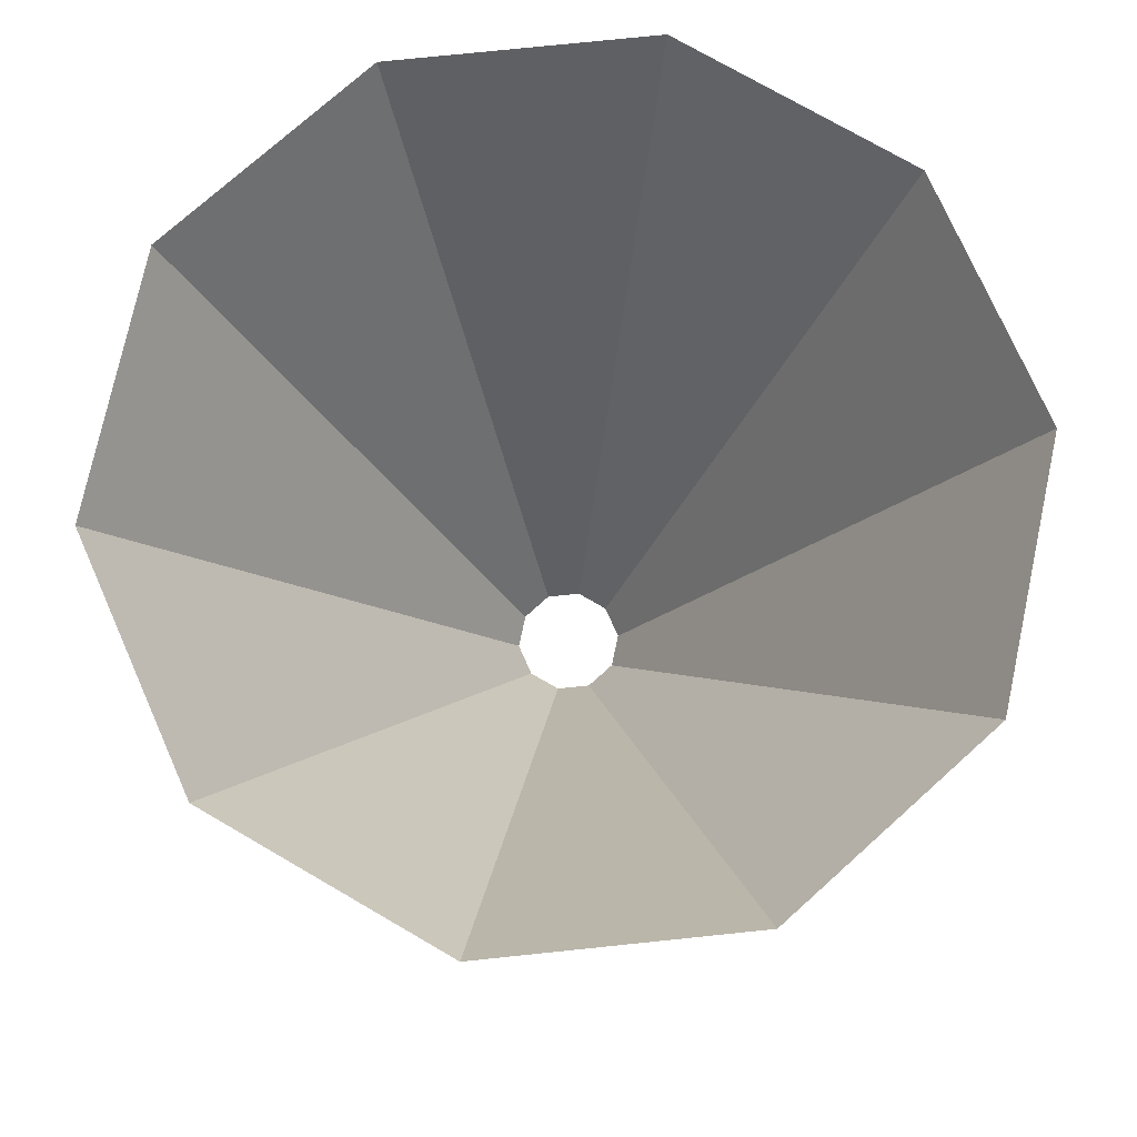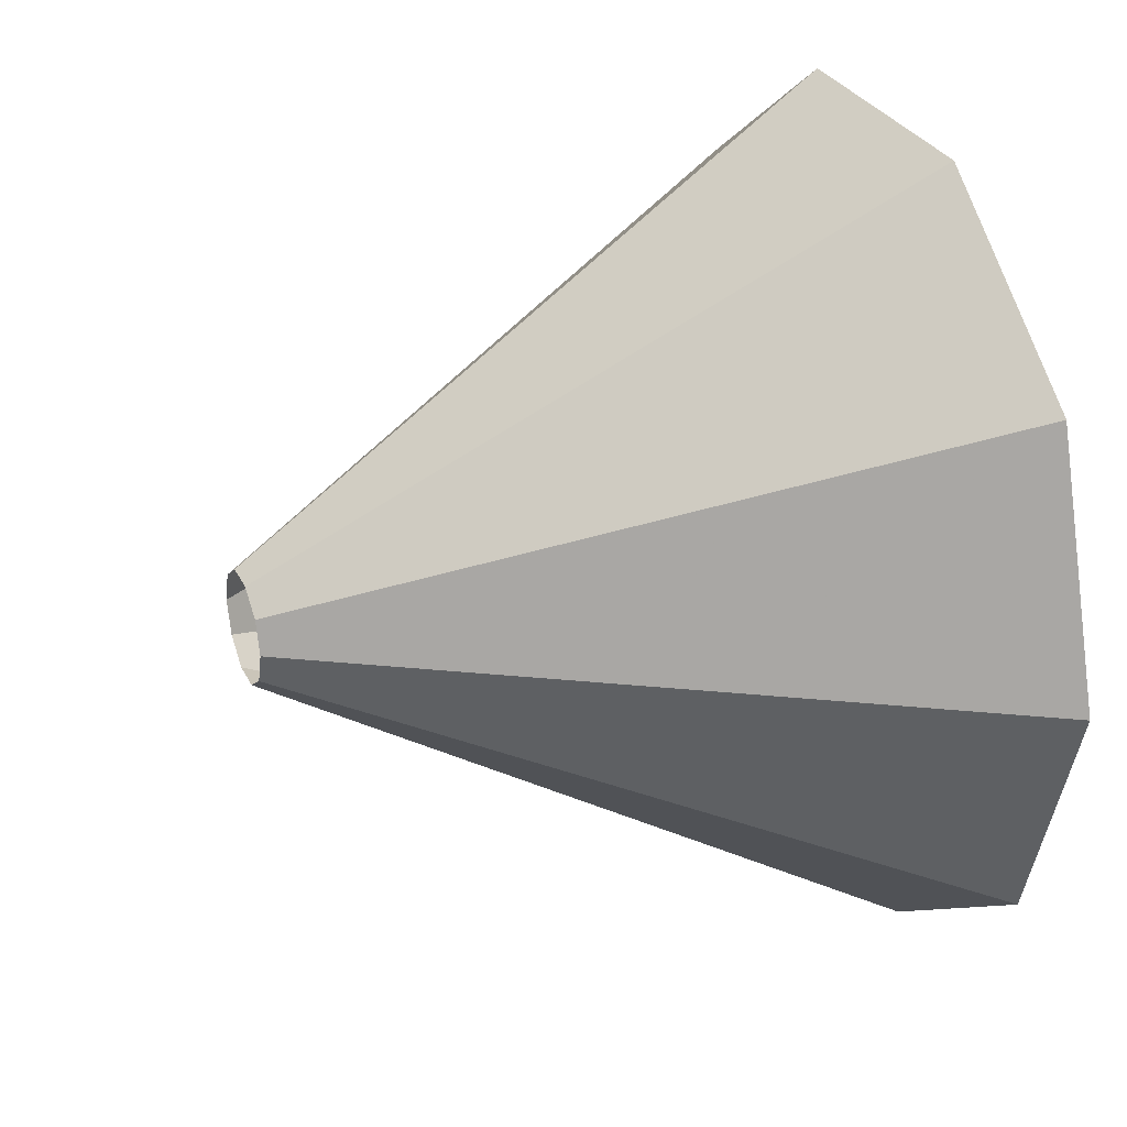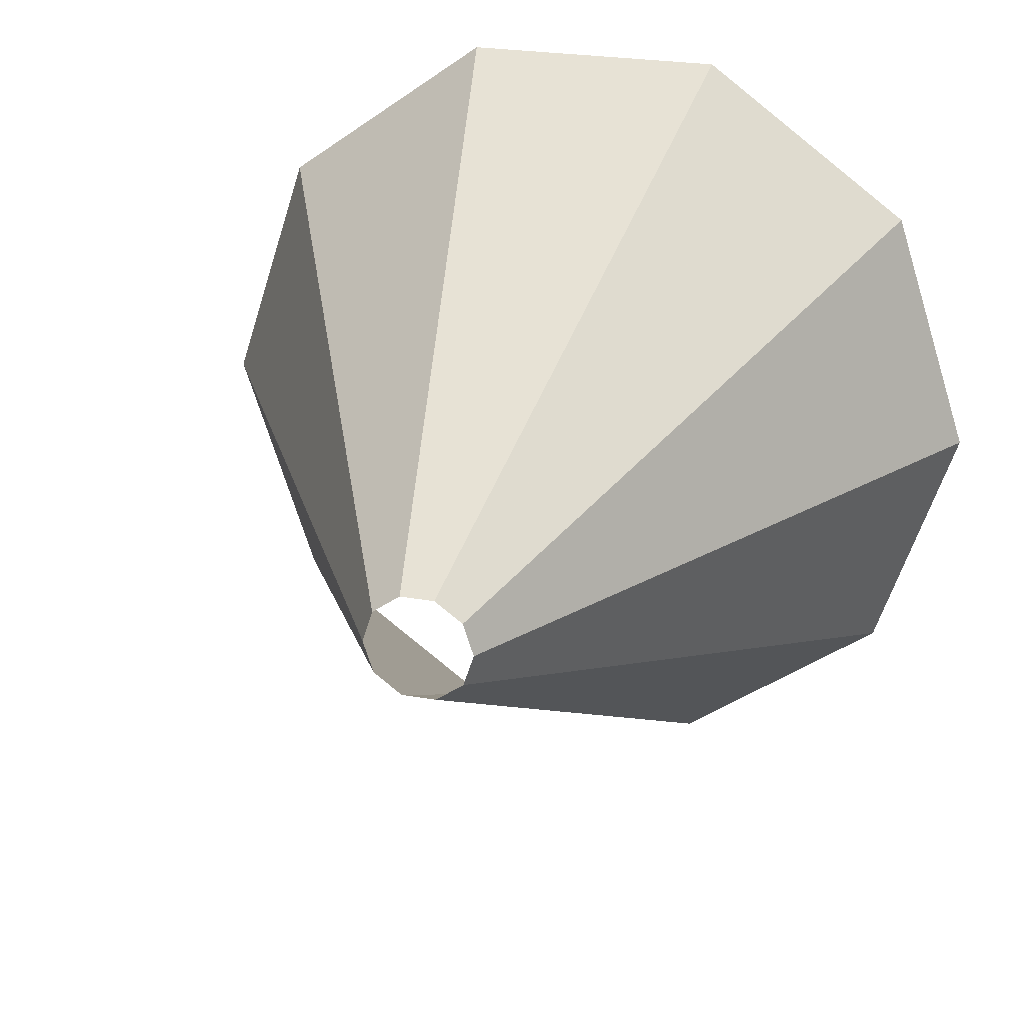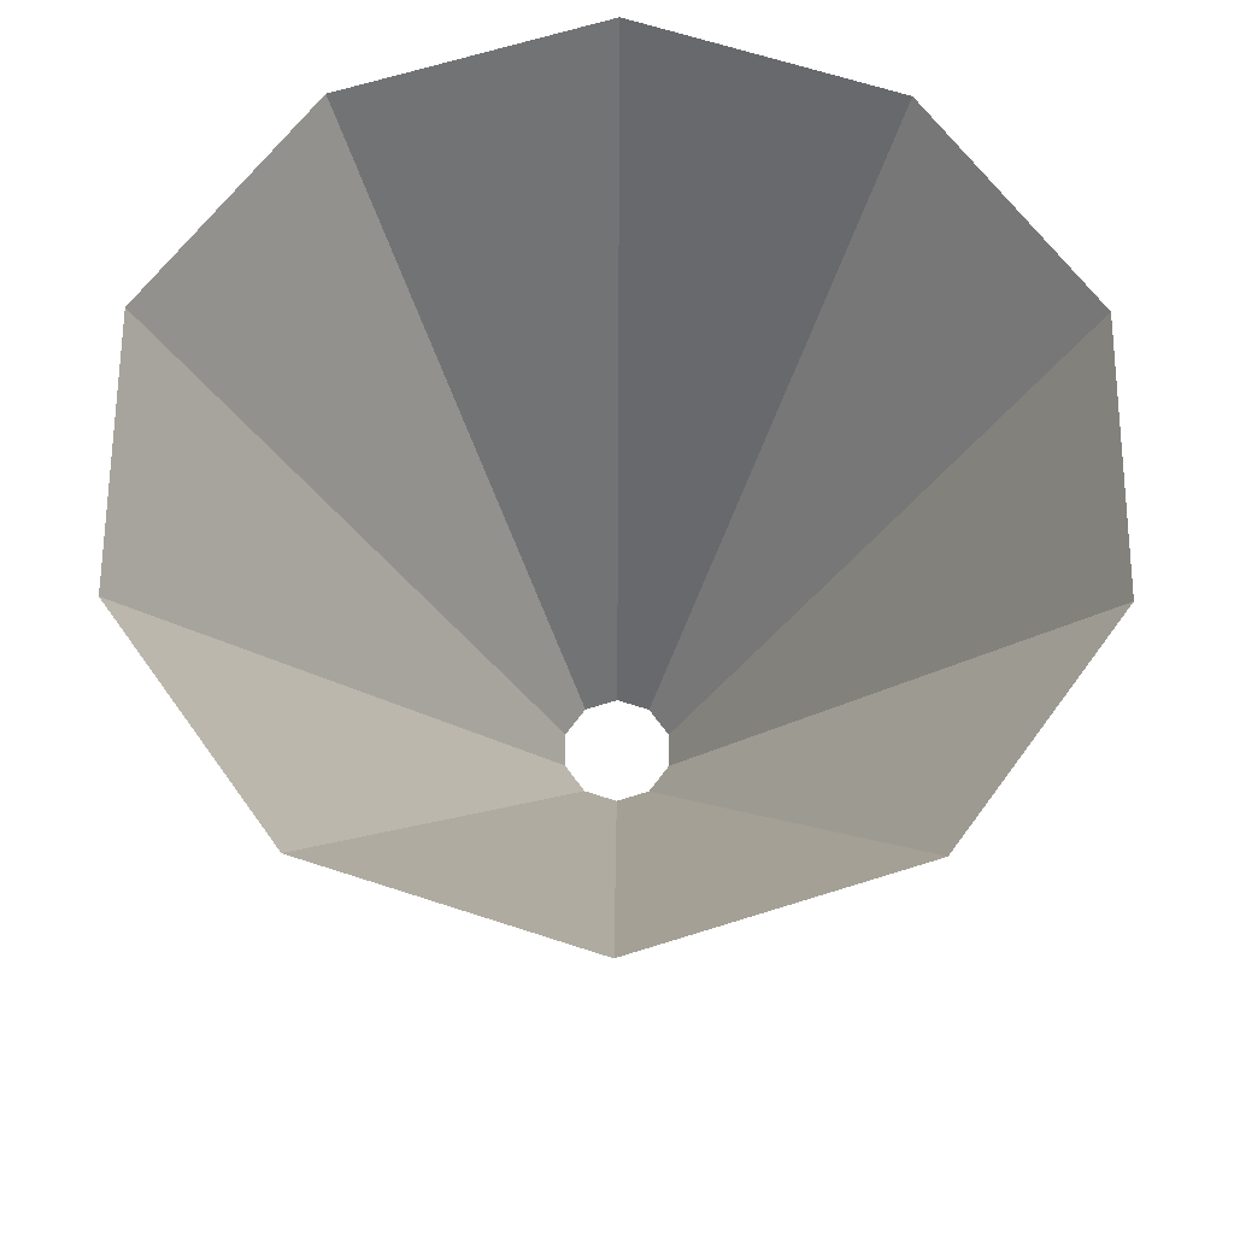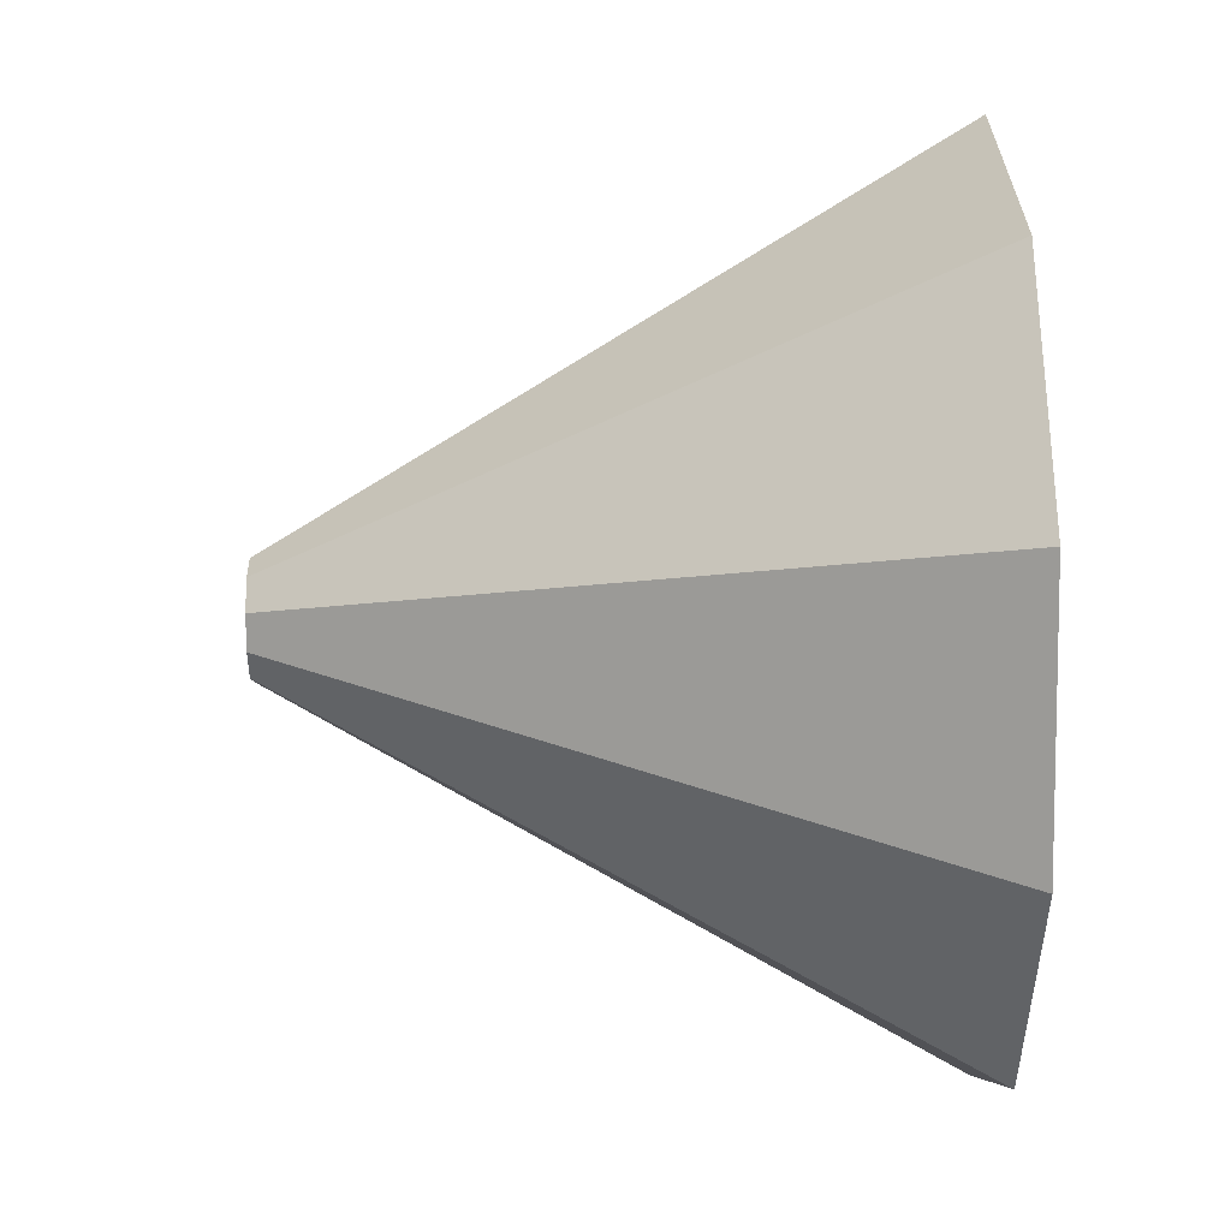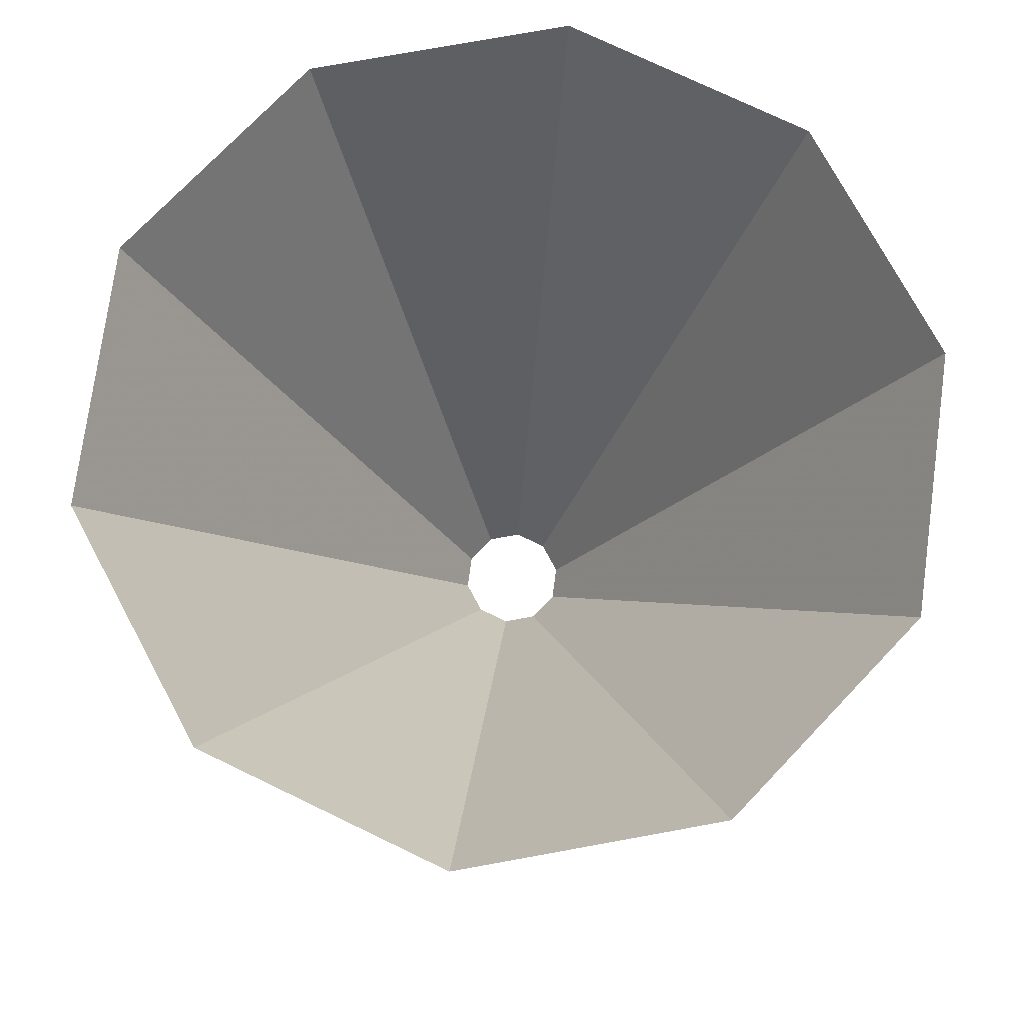
<metadata>
{"format":"obj","ext":"obj","renderer":"f3d","projection":"perspective","resolution":1024,"background":"white","views":[{"elev":75.4,"azim":66.1,"up":"+Y"},{"elev":29.3,"azim":67.8,"up":"+Z"},{"elev":24.9,"azim":16.2,"up":"+Z"},{"elev":64.9,"azim":90.3,"up":"+Y"},{"elev":29.8,"azim":88.5,"up":"+Z"},{"elev":75.3,"azim":-118.3,"up":"+Y"}]}
</metadata>
<code>
g cone
v 0.02602 0 -0.0189
v 0.2032 0.3708 -0.1476
v 0.07761 0.3708 -0.2389
v 0.009937 0 -0.03058
v 0.009937 0 -0.03058
v 0.07761 0.3708 -0.2389
v -0.07761 0.3708 -0.2389
v -0.009937 0 -0.03058
v -0.009937 0 -0.03058
v -0.07761 0.3708 -0.2389
v -0.2032 0.3708 -0.1476
v -0.02602 0 -0.0189
v -0.02602 0 -0.0189
v -0.2032 0.3708 -0.1476
v -0.2511 0.3708 4e-08
v -0.03216 0 0
v -0.03216 0 0
v -0.2511 0.3708 4e-08
v -0.2032 0.3708 0.1476
v -0.02602 0 0.0189
v -0.02602 0 0.0189
v -0.2032 0.3708 0.1476
v -0.07761 0.3708 0.2389
v -0.009937 0 0.03058
v -0.009937 0 0.03058
v -0.07761 0.3708 0.2389
v 0.07761 0.3708 0.2389
v 0.009937 0 0.03058
v 0.009937 0 0.03058
v 0.07761 0.3708 0.2389
v 0.2032 0.3708 0.1476
v 0.02602 0 0.0189
v 0.02602 0 0.0189
v 0.2032 0.3708 0.1476
v 0.2511 0.3708 2e-08
v 0.03216 0 0
v 0.03216 0 0
v 0.2511 0.3708 2e-08
v 0.2032 0.3708 -0.1476
v 0.02602 0 -0.0189
g cone_0
f 3 2 1
f 4 3 1
f 7 6 5
f 8 7 5
f 11 10 9
f 12 11 9
f 15 14 13
f 16 15 13
f 19 18 17
f 20 19 17
f 23 22 21
f 24 23 21
f 27 26 25
f 28 27 25
f 31 30 29
f 32 31 29
f 35 34 33
f 36 35 33
f 39 38 37
f 40 39 37

</code>
